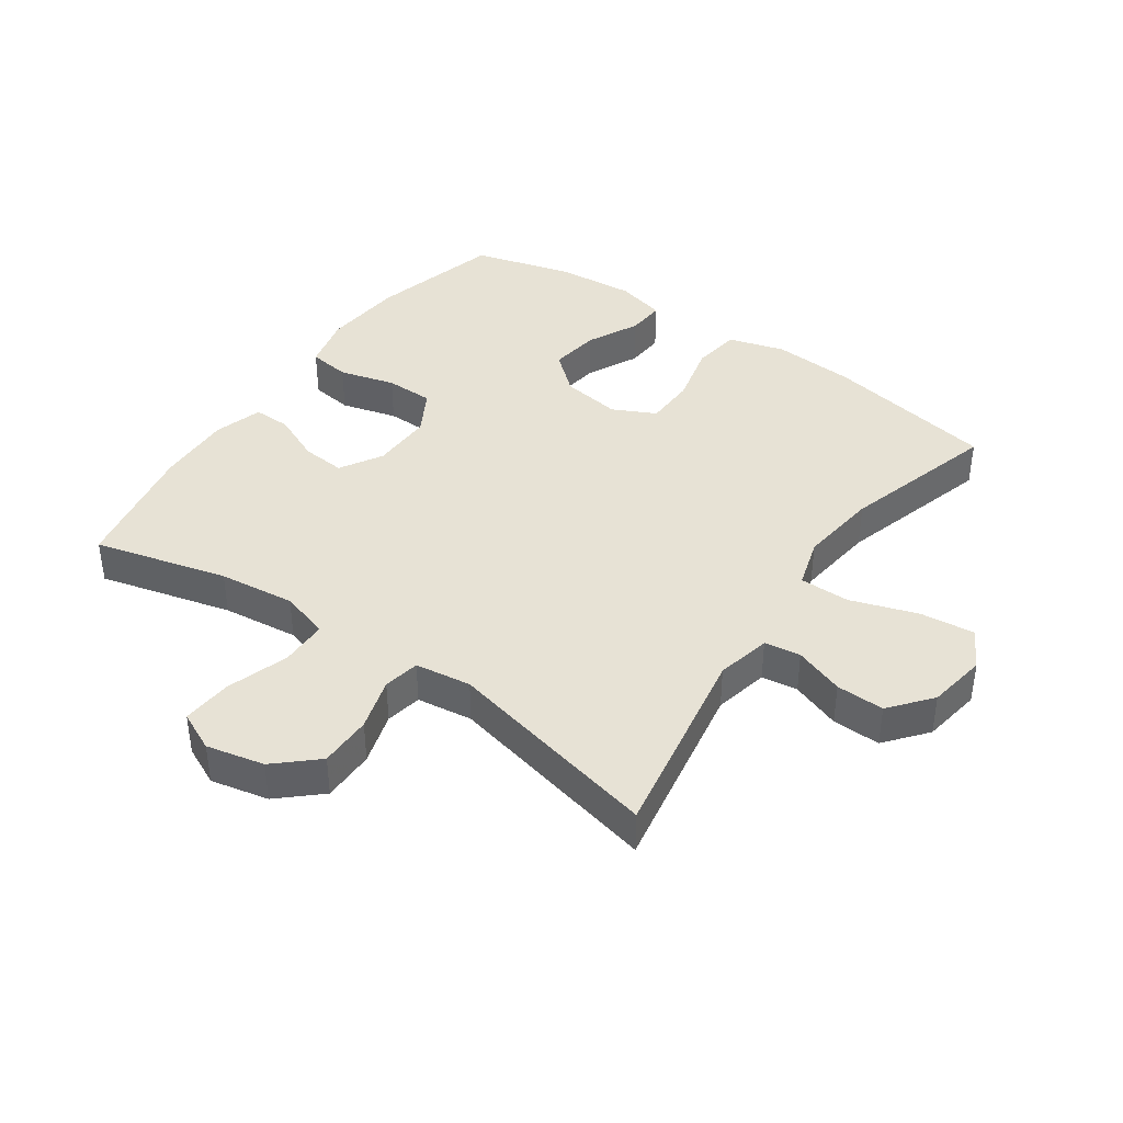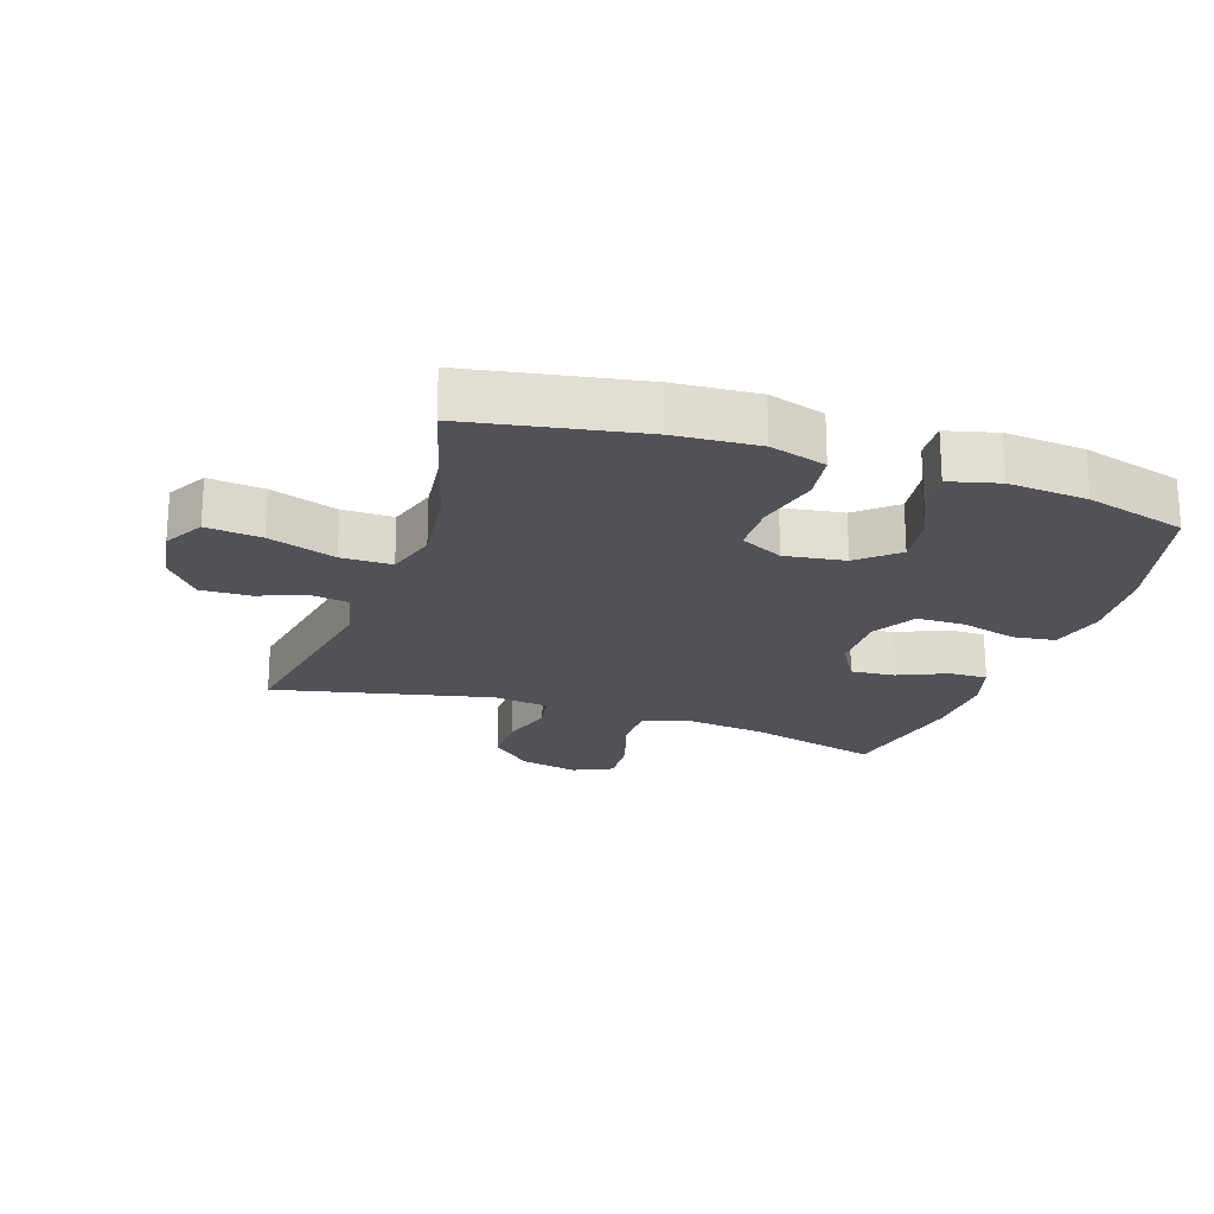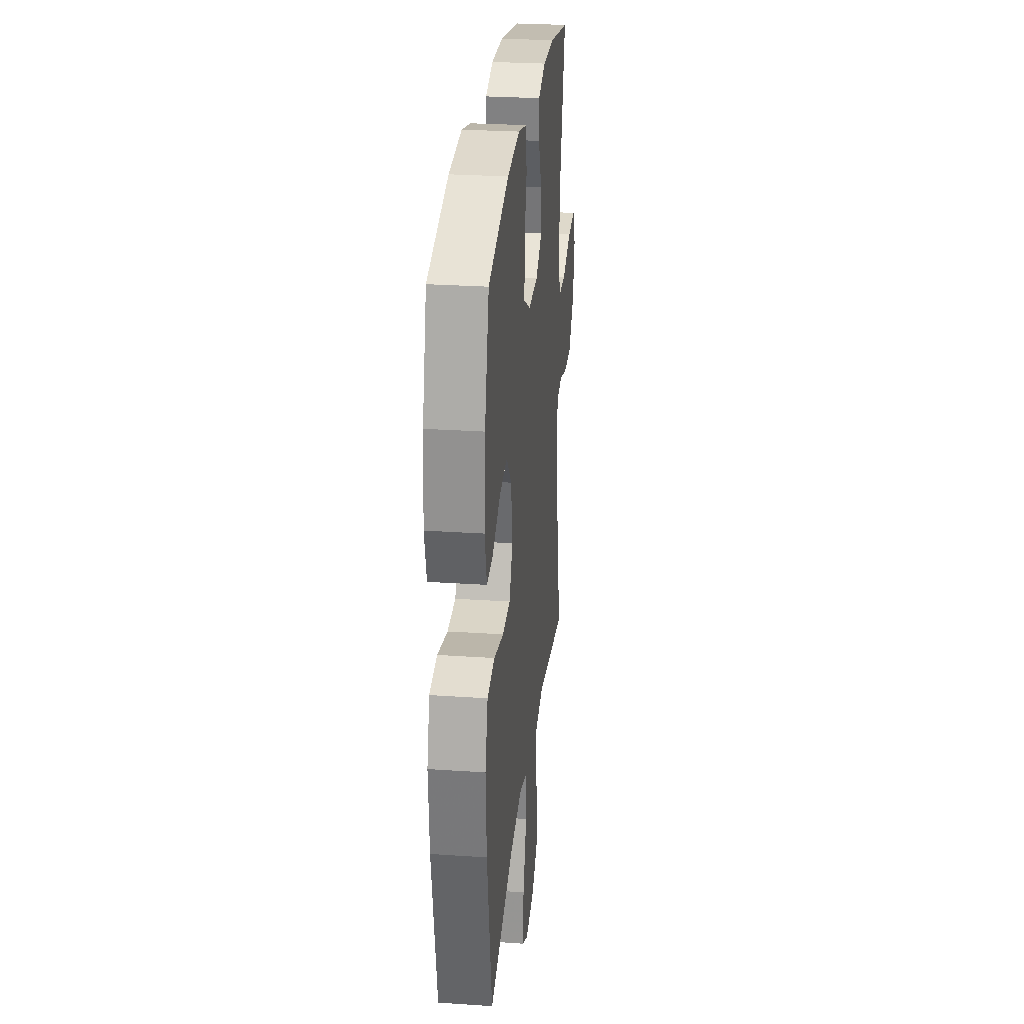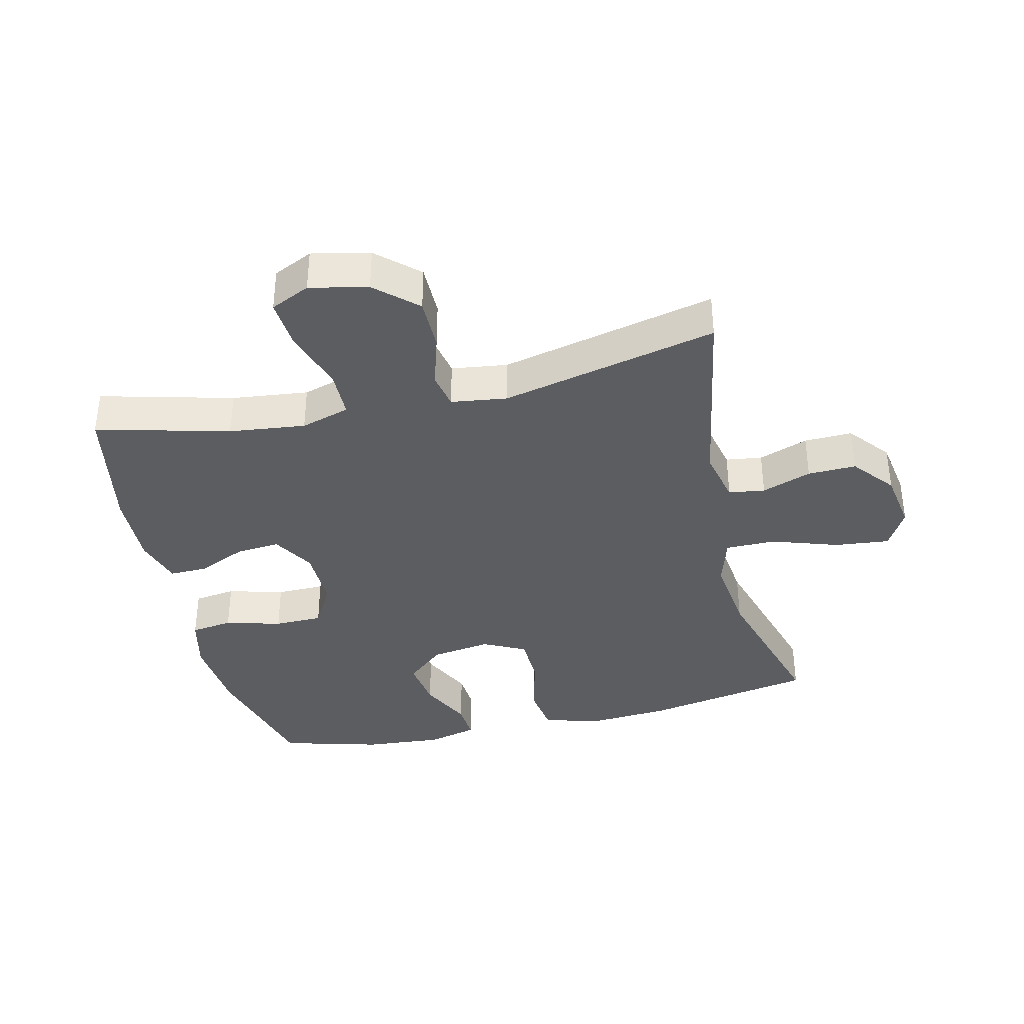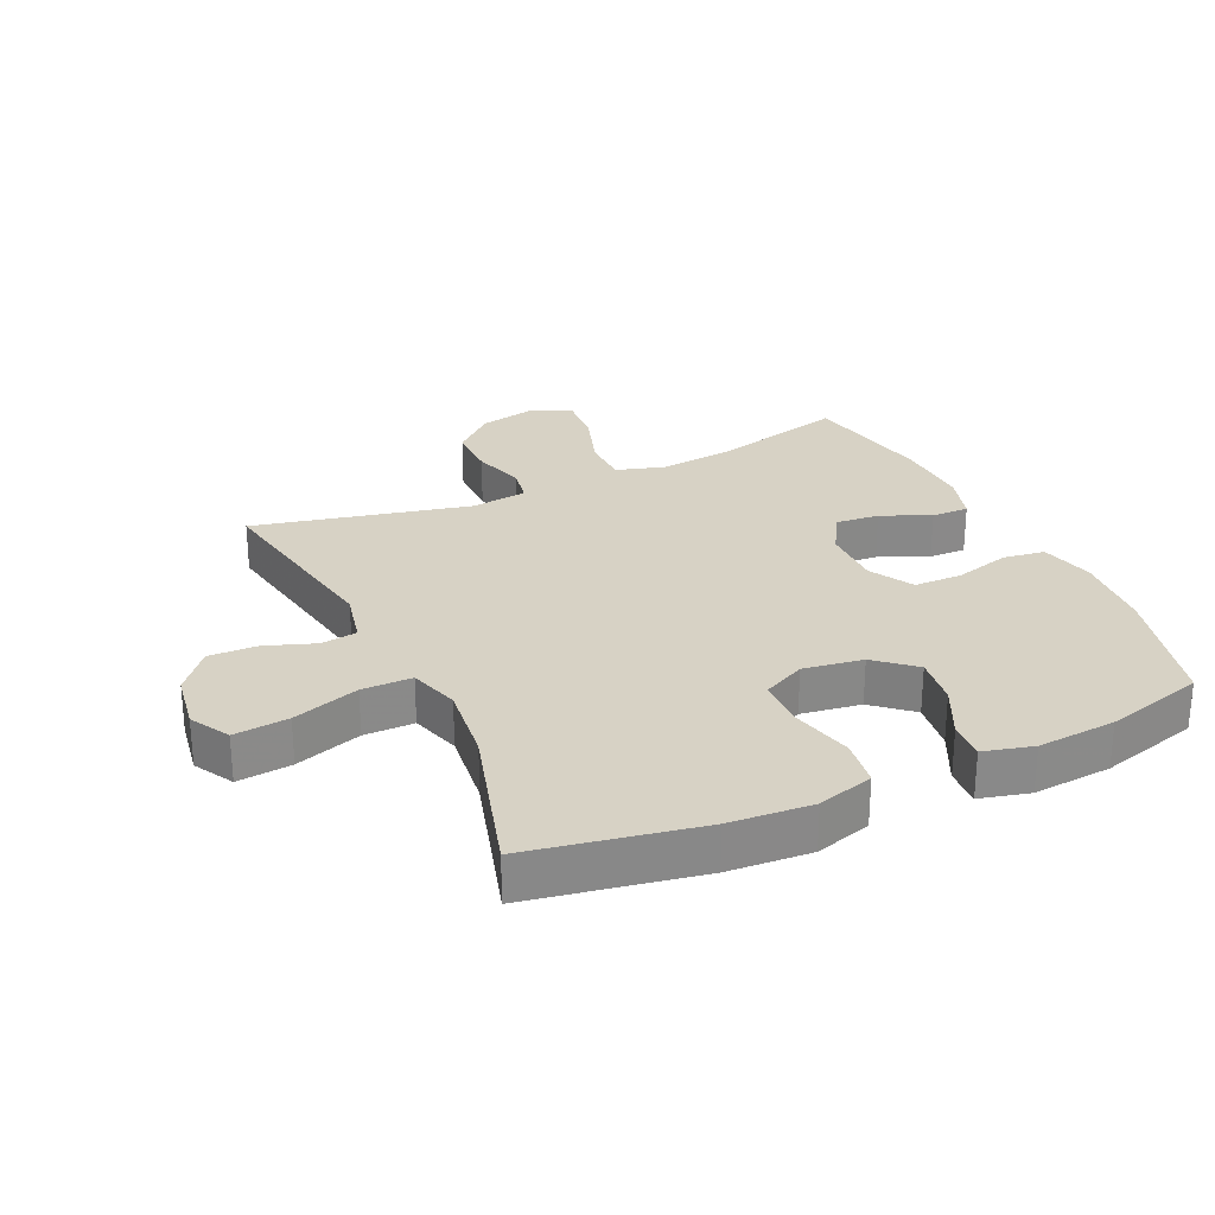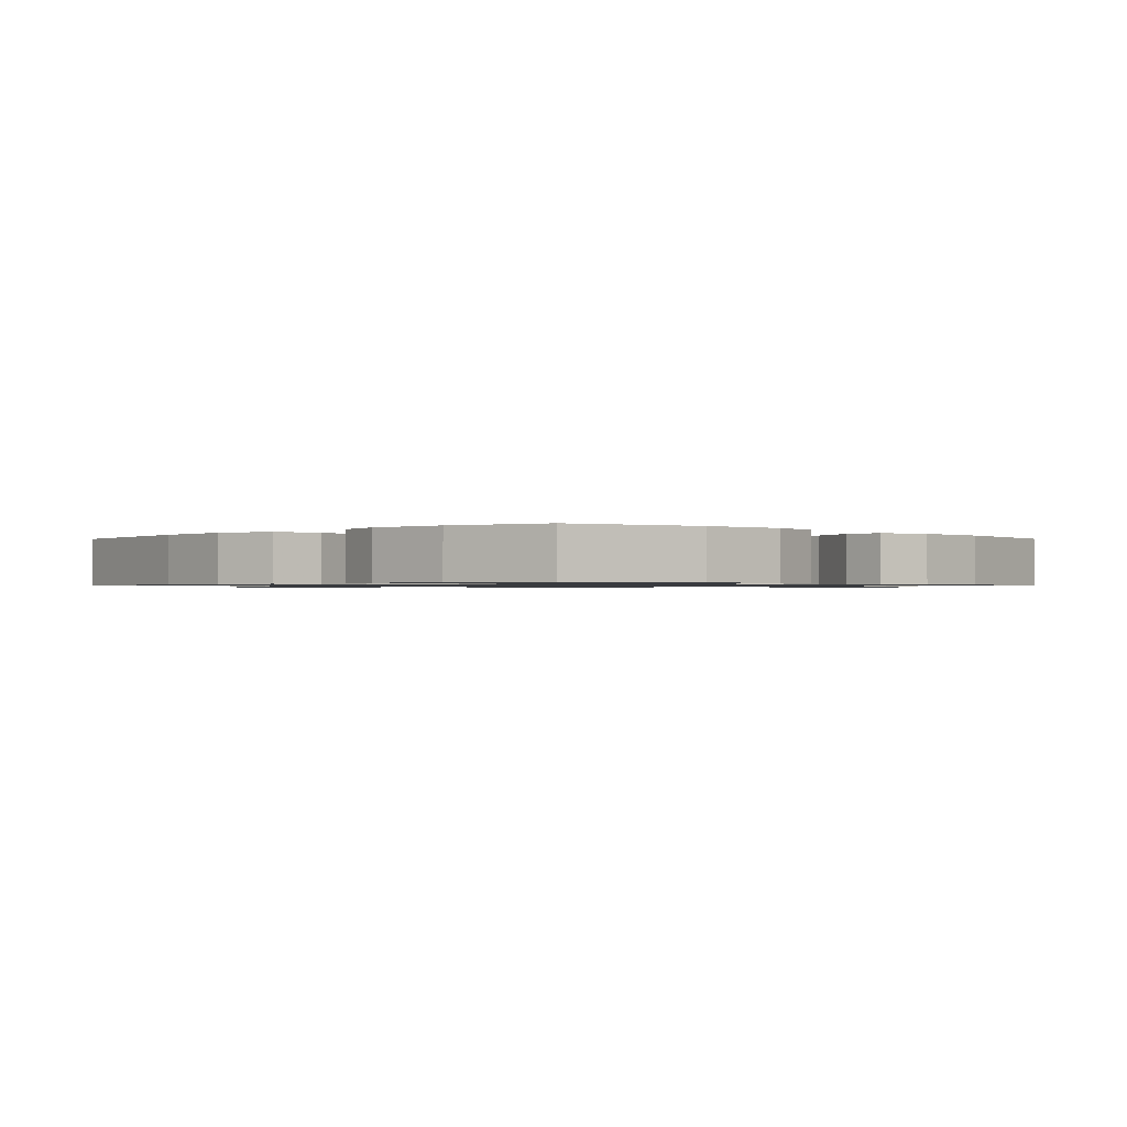
<metadata>
{"format":"obj","ext":"obj","renderer":"f3d","projection":"perspective","resolution":1024,"background":"white","views":[{"elev":40.5,"azim":124.9,"up":"+Y"},{"elev":-21.5,"azim":-108.7,"up":"+Y"},{"elev":27.6,"azim":-84.1,"up":"+Z"},{"elev":-37.2,"azim":103.3,"up":"+Y"},{"elev":27.2,"azim":-114.8,"up":"+Y"},{"elev":-0.9,"azim":-44.5,"up":"+Y"}]}
</metadata>
<code>
v -0.5 0.07 -0.5
v -0.549 0.07 -0.232
v -0.558 0.07 -0.102
v -0.532 0.07 -0.014
v -0.457 0.07 -0.003
v -0.359 0.07 -0.027
v -0.279 0.07 -0.025
v -0.246 0.07 0.042
v -0.26 0.07 0.136
v -0.312 0.07 0.196
v -0.391 0.07 0.185
v -0.473 0.07 0.145
v -0.533 0.07 0.141
v -0.553 0.07 0.219
v -0.543 0.07 0.343
v -0.5 0.07 0.5
v -0.294 0.07 0.554
v -0.166 0.07 0.565
v -0.08 0.07 0.544
v -0.071 0.07 0.478
v -0.095 0.07 0.39
v -0.094 0.07 0.314
v -0.025 0.07 0.275
v 0.072 0.07 0.277
v 0.138 0.07 0.316
v 0.132 0.07 0.385
v 0.098 0.07 0.462
v 0.097 0.07 0.521
v 0.173 0.07 0.544
v 0.292 0.07 0.54
v 0.5 0.07 0.5
v 0.446 0.07 0.291
v 0.432 0.07 0.171
v 0.455 0.07 0.094
v 0.53 0.07 0.093
v 0.628 0.07 0.125
v 0.707 0.07 0.131
v 0.736 0.07 0.069
v 0.716 0.07 -0.022
v 0.658 0.07 -0.086
v 0.575 0.07 -0.086
v 0.492 0.07 -0.061
v 0.435 0.07 -0.072
v 0.423 0.07 -0.16
v 0.5 0.07 -0.5
v 0.189 0.07 -0.445
v 0.103 0.07 -0.464
v 0.095 0.07 -0.521
v 0.123 0.07 -0.599
v 0.125 0.07 -0.675
v 0.06 0.07 -0.728
v -0.033 0.07 -0.743
v -0.095 0.07 -0.708
v -0.086 0.07 -0.622
v -0.051 0.07 -0.517
v -0.051 0.07 -0.438
v -0.13 0.07 -0.414
v -0.255 0.07 -0.429
v -0.5 0 -0.5
v -0.549 0 -0.232
v -0.558 0 -0.102
v -0.532 0 -0.014
v -0.457 0 -0.003
v -0.359 0 -0.027
v -0.279 0 -0.025
v -0.246 0 0.042
v -0.26 0 0.136
v -0.312 0 0.196
v -0.391 0 0.185
v -0.473 0 0.145
v -0.533 0 0.141
v -0.553 0 0.219
v -0.543 0 0.343
v -0.5 0 0.5
v -0.294 0 0.554
v -0.166 0 0.565
v -0.08 0 0.544
v -0.071 0 0.478
v -0.095 0 0.39
v -0.094 0 0.314
v -0.025 0 0.275
v 0.072 0 0.277
v 0.138 0 0.316
v 0.132 0 0.385
v 0.098 0 0.462
v 0.097 0 0.521
v 0.173 0 0.544
v 0.292 0 0.54
v 0.5 0 0.5
v 0.446 0 0.291
v 0.432 0 0.171
v 0.455 0 0.094
v 0.53 0 0.093
v 0.628 0 0.125
v 0.707 0 0.131
v 0.736 0 0.069
v 0.716 0 -0.022
v 0.658 0 -0.086
v 0.575 0 -0.086
v 0.492 0 -0.061
v 0.435 0 -0.072
v 0.423 0 -0.16
v 0.5 0 -0.5
v 0.189 0 -0.445
v 0.103 0 -0.464
v 0.095 0 -0.521
v 0.123 0 -0.599
v 0.125 0 -0.675
v 0.06 0 -0.728
v -0.033 0 -0.743
v -0.095 0 -0.708
v -0.086 0 -0.622
v -0.051 0 -0.517
v -0.051 0 -0.438
v -0.13 0 -0.414
v -0.255 0 -0.429
f 52 53 54 55
f 52 55 56
f 51 52 56
f 48 49 50 51
f 47 48 51 56
f 46 47 56 57
f 44 45 46
f 43 44 46 57
f 39 40 41 42
f 37 38 39 42
f 35 36 37 42
f 34 35 42 43
f 33 34 43 57
f 29 30 31 32
f 26 27 28 29
f 25 26 29 32
f 24 25 32 33
f 18 19 20 21
f 18 21 22
f 17 18 22
f 16 17 22
f 15 16 22 23
f 11 12 13 14
f 10 11 14 15
f 3 4 5 6
f 3 6 7
f 58 1 2 3
f 58 3 7
f 57 58 7 8
f 23 24 33 57
f 23 57 8 9
f 10 15 23
f 9 10 23
f 113 112 111 110
f 114 113 110
f 114 110 109
f 109 108 107 106
f 114 109 106 105
f 115 114 105 104
f 104 103 102
f 115 104 102 101
f 100 99 98 97
f 100 97 96 95
f 100 95 94 93
f 101 100 93 92
f 115 101 92 91
f 90 89 88 87
f 87 86 85 84
f 90 87 84 83
f 91 90 83 82
f 79 78 77 76
f 80 79 76
f 80 76 75
f 80 75 74
f 81 80 74 73
f 72 71 70 69
f 73 72 69 68
f 64 63 62 61
f 65 64 61
f 61 60 59 116
f 65 61 116
f 66 65 116 115
f 115 91 82 81
f 67 66 115 81
f 81 73 68
f 81 68 67
f 1 59 60 2
f 2 60 61 3
f 3 61 62 4
f 4 62 63 5
f 5 63 64 6
f 6 64 65 7
f 7 65 66 8
f 8 66 67 9
f 9 67 68 10
f 10 68 69 11
f 11 69 70 12
f 12 70 71 13
f 13 71 72 14
f 14 72 73 15
f 15 73 74 16
f 16 74 75 17
f 17 75 76 18
f 18 76 77 19
f 19 77 78 20
f 20 78 79 21
f 21 79 80 22
f 22 80 81 23
f 23 81 82 24
f 24 82 83 25
f 25 83 84 26
f 26 84 85 27
f 27 85 86 28
f 28 86 87 29
f 29 87 88 30
f 30 88 89 31
f 31 89 90 32
f 32 90 91 33
f 33 91 92 34
f 34 92 93 35
f 35 93 94 36
f 36 94 95 37
f 37 95 96 38
f 38 96 97 39
f 39 97 98 40
f 40 98 99 41
f 41 99 100 42
f 42 100 101 43
f 43 101 102 44
f 44 102 103 45
f 45 103 104 46
f 46 104 105 47
f 47 105 106 48
f 48 106 107 49
f 49 107 108 50
f 50 108 109 51
f 51 109 110 52
f 52 110 111 53
f 53 111 112 54
f 54 112 113 55
f 55 113 114 56
f 56 114 115 57
f 57 115 116 58
f 58 116 59 1

</code>
